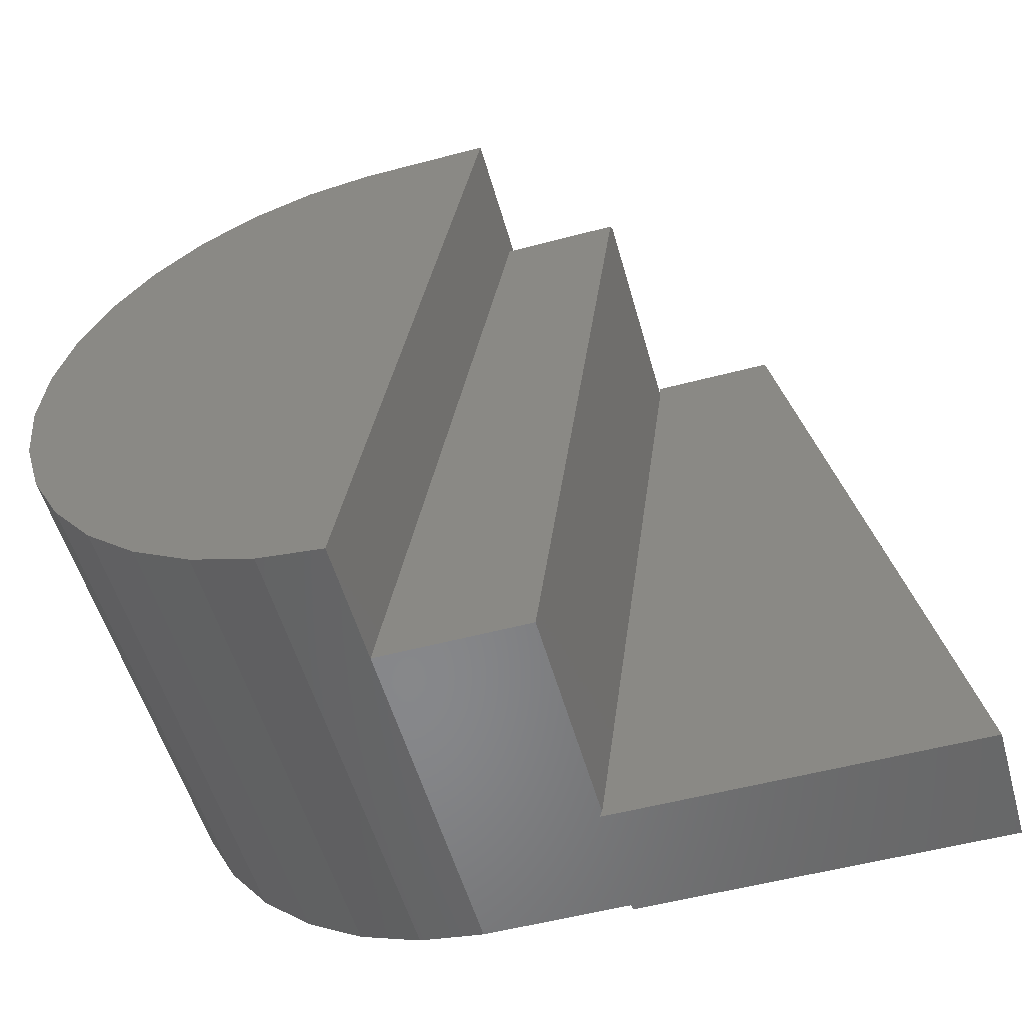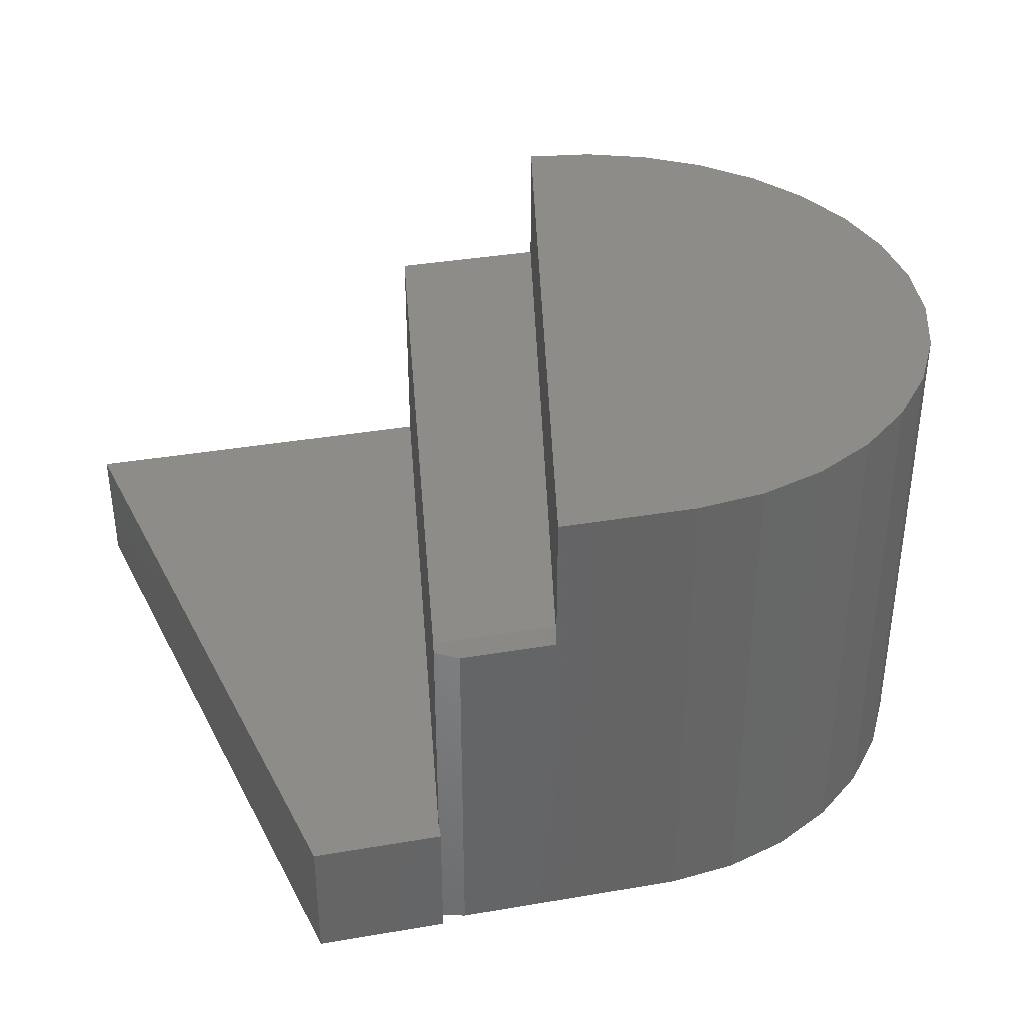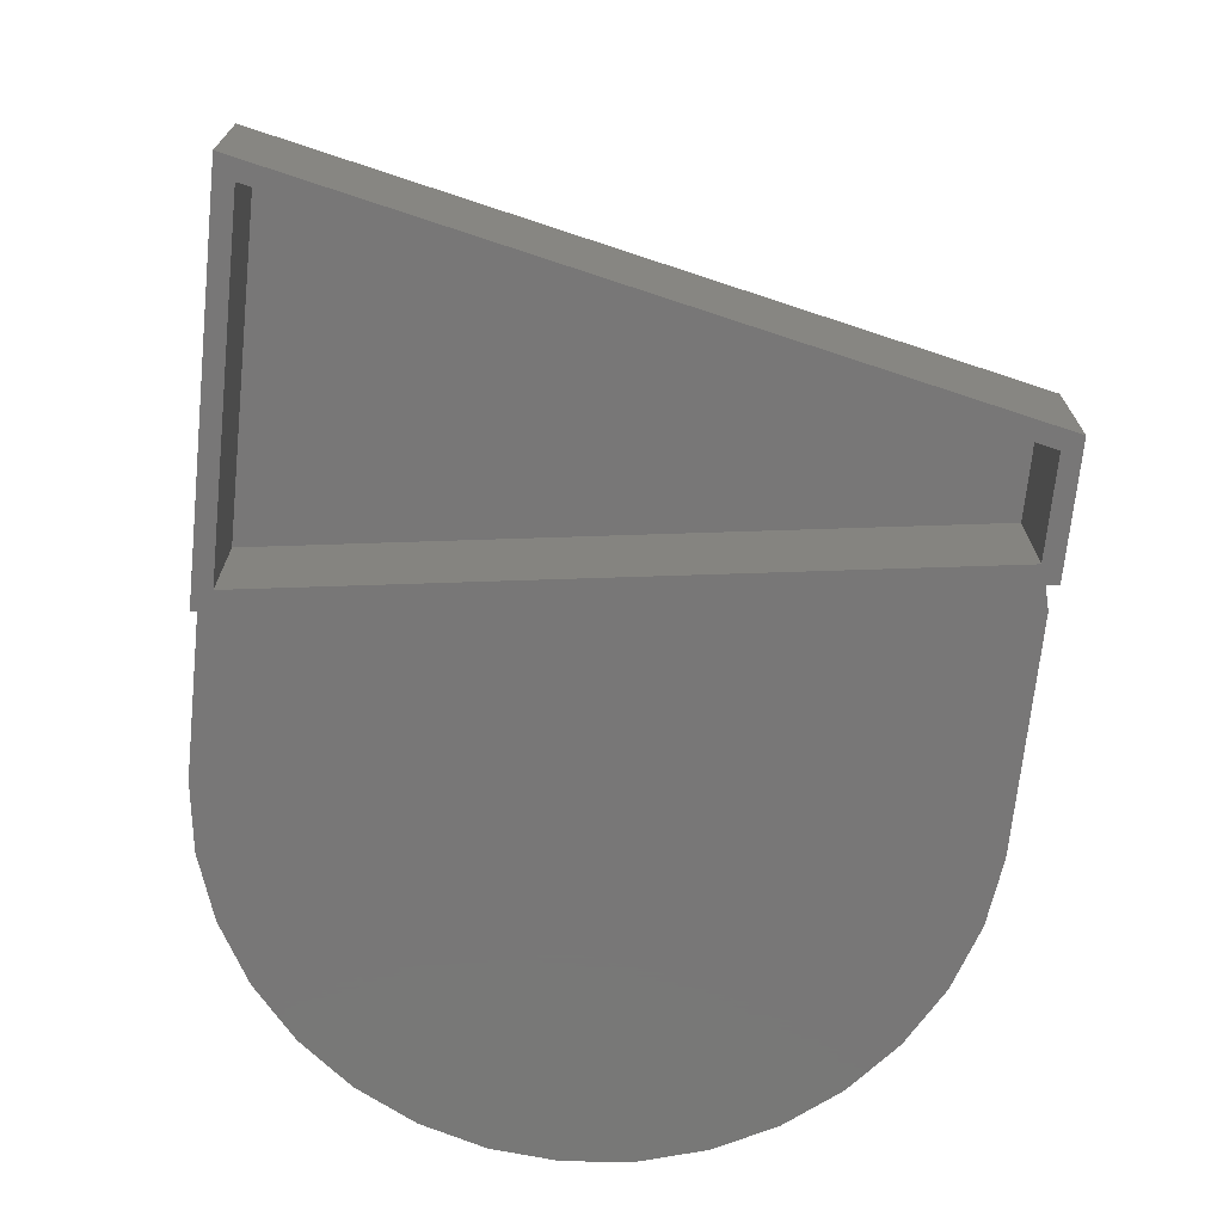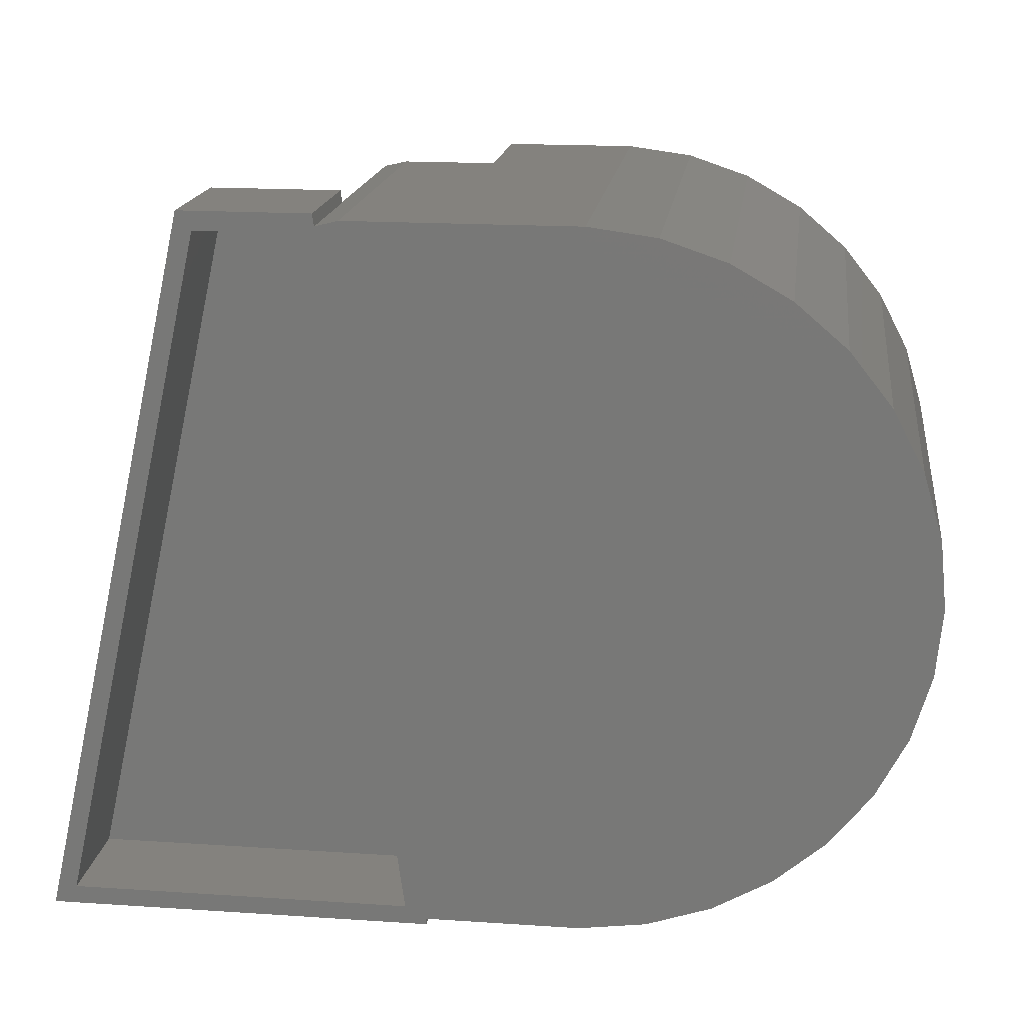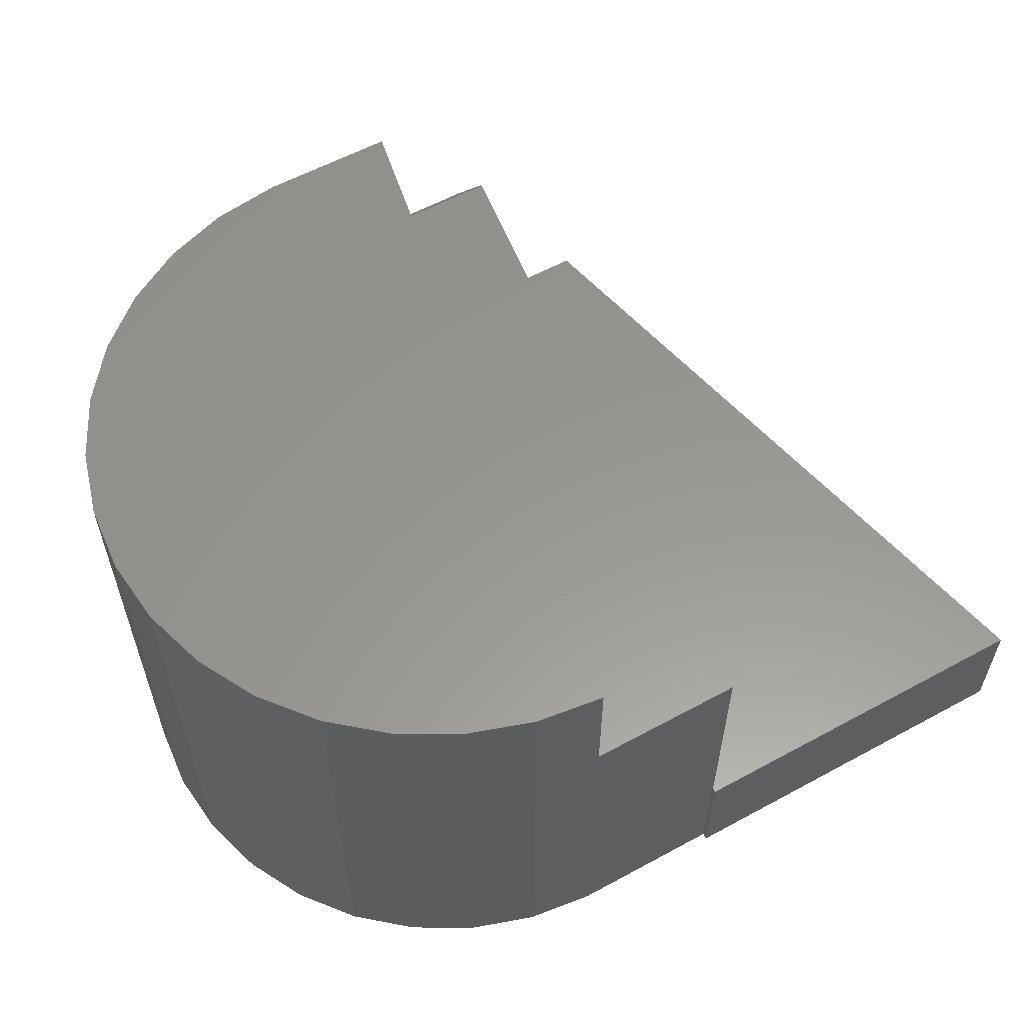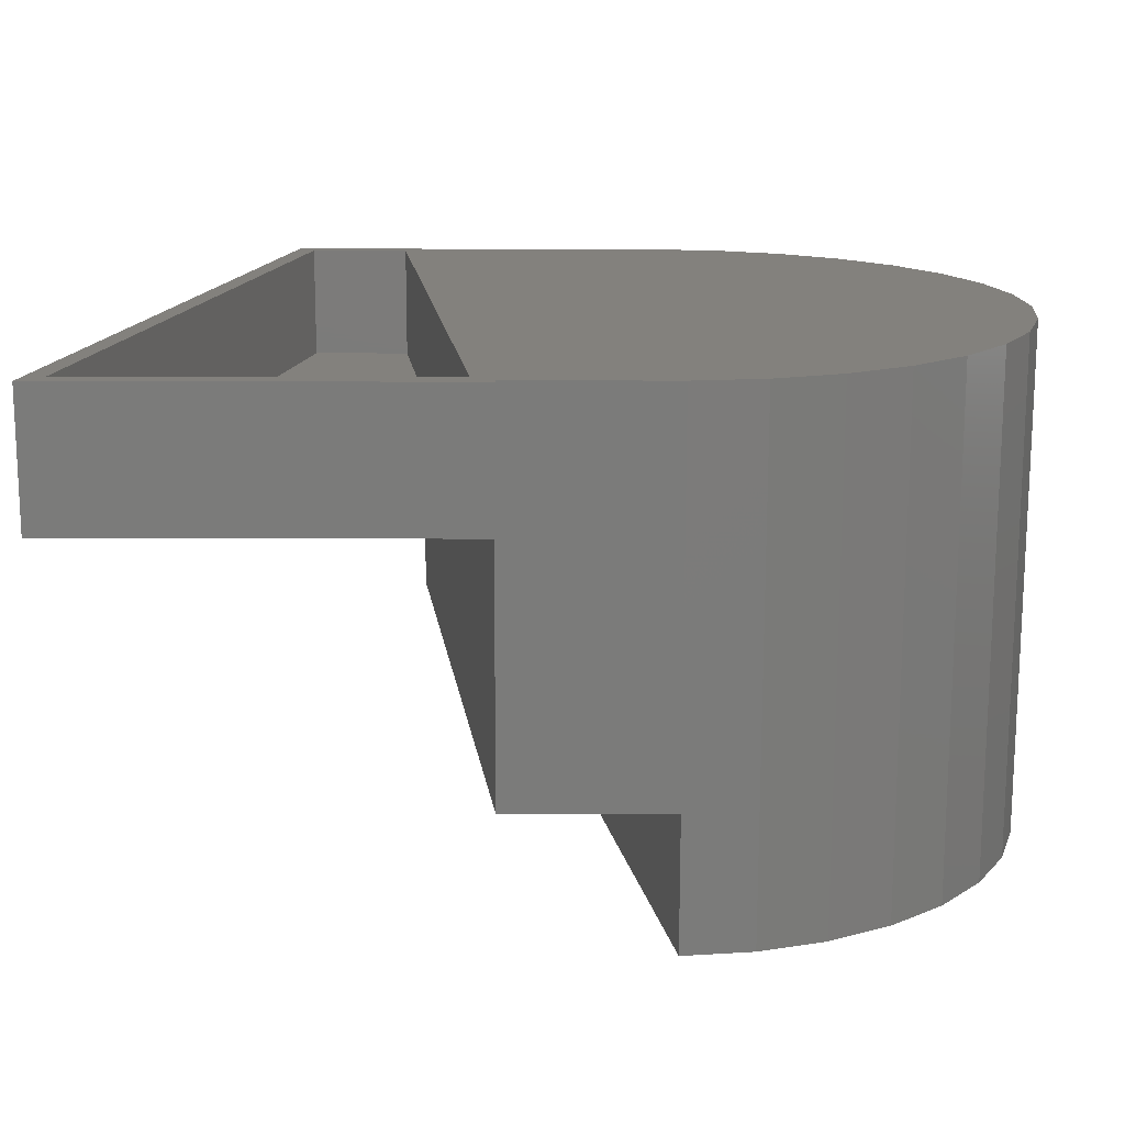
<metadata>
{"format":"stl","ext":"stl","renderer":"f3d","projection":"perspective","resolution":1024,"background":"white","views":[{"elev":-54.3,"azim":15.7,"up":"+Y"},{"elev":37.3,"azim":167.7,"up":"+Z"},{"elev":-70.1,"azim":84.1,"up":"+Z"},{"elev":17.5,"azim":-172.5,"up":"+Y"},{"elev":58.5,"azim":-29.3,"up":"+Z"},{"elev":-74.3,"azim":179.9,"up":"+Y"}]}
</metadata>
<code>
# stl→obj: 67 verts, 130 faces
v -0.03281 0.6094 0.4531
v -0.002622 0.6016 0.4609
v -0.002622 0.6016 0.1641
v -0.004202 0.602 0.1641
v -0.004202 0.602 0
v -0.03281 0.6094 0
v -0.003198 0.6094 0
v -0.003198 0.6094 0.1641
v -0.002129 0.6172 0
v -0.002129 0.6172 0.1641
v -0.3203 0.6094 0.6328
v -0.1516 0.6094 0.6328
v -0.3203 0.6094 0
v -0.1516 0.6094 0.4531
v -0.4049 0.5981 0
v -0.1251 -0.2812 0
v -0.09928 -0.2656 0
v 0.3321 -0.2656 0
v 0.3613 -0.2891 0
v -0.1261 -0.2891 0
v 0.01832 0.5938 0
v -0.4857 0.5709 0
v 0.161 0.6172 0
v 0.1421 0.5938 0
v -0.3203 -0.2812 0
v -0.4049 -0.27 0
v -0.4857 -0.2428 0
v -0.5599 -0.2007 0
v -0.6248 -0.1452 0
v -0.6778 -0.07837 0
v -0.7172 -0.00267 0
v -0.7414 0.07914 0
v -0.7495 0.1641 0
v -0.7414 0.249 0
v -0.7172 0.3308 0
v -0.6778 0.4065 0
v -0.6248 0.4733 0
v -0.5599 0.5288 0
v -0.4049 0.5981 0.6328
v -0.4857 0.5709 0.6328
v -0.5599 0.5288 0.6328
v -0.6248 0.4733 0.6328
v -0.6778 0.4065 0.6328
v -0.7172 0.3308 0.6328
v -0.7414 0.249 0.6328
v -0.7495 0.1641 0.6328
v -0.7414 0.07914 0.6328
v -0.7172 -0.00267 0.6328
v -0.6778 -0.07837 0.6328
v -0.6248 -0.1452 0.6328
v -0.5599 -0.2007 0.6328
v -0.4857 -0.2428 0.6328
v -0.4049 -0.27 0.6328
v -0.3203 -0.2812 0.6328
v -0.3203 -0.2812 0.4688
v -0.1545 0.5938 0.4688
v -0.003701 0.5938 0.4688
v -0.1234 -0.2812 0.4688
v -0.1251 -0.2812 0.1641
v -0.1234 -0.2812 0.1641
v 0.161 0.6172 0.1641
v 0.3613 -0.2891 0.1641
v -0.1261 -0.2891 0.1641
v -0.09928 -0.2656 0.1406
v 0.3321 -0.2656 0.1406
v 0.1421 0.5938 0.1406
v 0.01832 0.5938 0.1406
f 1 2 3
f 1 3 4
f 1 4 5
f 1 5 6
f 5 4 7
f 7 4 8
f 7 8 9
f 9 8 10
f 11 12 13
f 13 12 14
f 13 14 6
f 6 14 1
f 5 15 6
f 15 13 6
f 16 17 18
f 16 18 19
f 16 19 20
f 21 17 22
f 21 22 15
f 21 15 5
f 21 5 7
f 21 7 9
f 21 9 23
f 21 23 24
f 17 16 25
f 17 25 26
f 17 26 27
f 17 27 28
f 17 28 29
f 17 29 30
f 17 30 31
f 17 31 32
f 17 32 33
f 17 33 34
f 17 34 35
f 17 35 36
f 17 36 37
f 17 37 38
f 17 38 22
f 18 24 19
f 19 24 23
f 12 11 39
f 12 39 40
f 12 40 41
f 12 41 42
f 12 42 43
f 12 43 44
f 12 44 45
f 12 45 46
f 12 46 47
f 12 47 48
f 12 48 49
f 12 49 50
f 12 50 51
f 12 51 52
f 12 52 53
f 12 53 54
f 54 55 12
f 12 55 56
f 12 56 14
f 14 56 1
f 1 56 57
f 1 57 2
f 55 58 56
f 56 58 57
f 58 59 60
f 25 16 55
f 55 16 59
f 55 59 58
f 54 53 55
f 25 55 26
f 26 55 53
f 26 53 27
f 27 53 52
f 27 52 28
f 28 52 51
f 28 51 29
f 29 51 50
f 29 50 30
f 30 50 49
f 30 49 31
f 31 49 48
f 31 48 32
f 32 48 47
f 32 47 33
f 33 47 46
f 33 46 34
f 34 46 45
f 34 45 35
f 35 45 44
f 35 44 36
f 36 44 43
f 36 43 37
f 37 43 42
f 37 42 38
f 38 42 41
f 38 41 22
f 22 41 40
f 22 40 15
f 15 40 39
f 15 39 13
f 13 39 11
f 58 60 57
f 57 60 3
f 57 3 2
f 8 61 10
f 3 62 61
f 3 61 8
f 3 8 4
f 62 3 60
f 62 60 59
f 62 59 63
f 59 16 63
f 63 16 20
f 64 65 17
f 17 65 18
f 65 66 18
f 18 66 24
f 24 66 21
f 21 66 67
f 67 64 21
f 21 64 17
f 63 20 62
f 62 20 19
f 62 19 61
f 61 19 23
f 23 9 61
f 61 9 10
f 64 67 65
f 65 67 66

</code>
